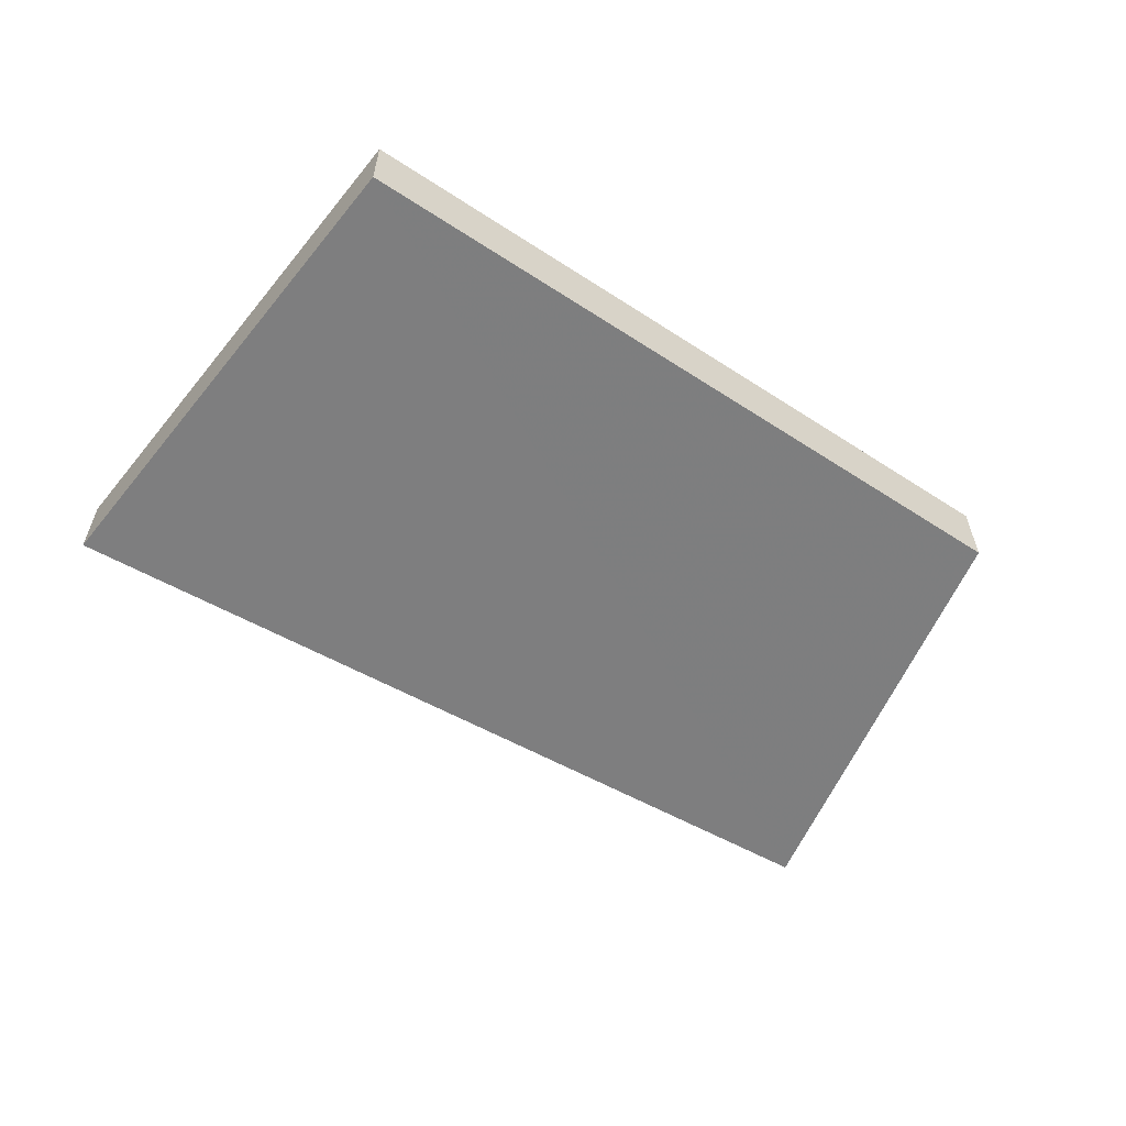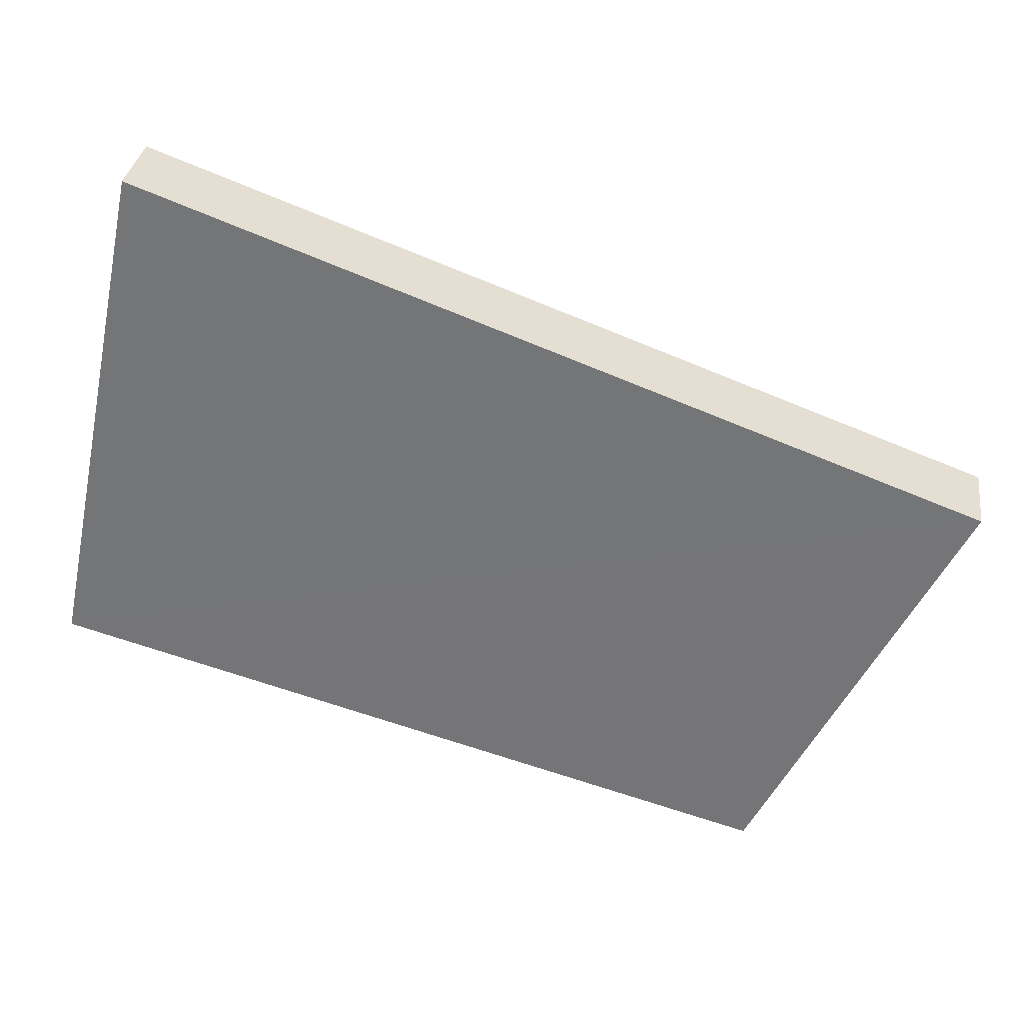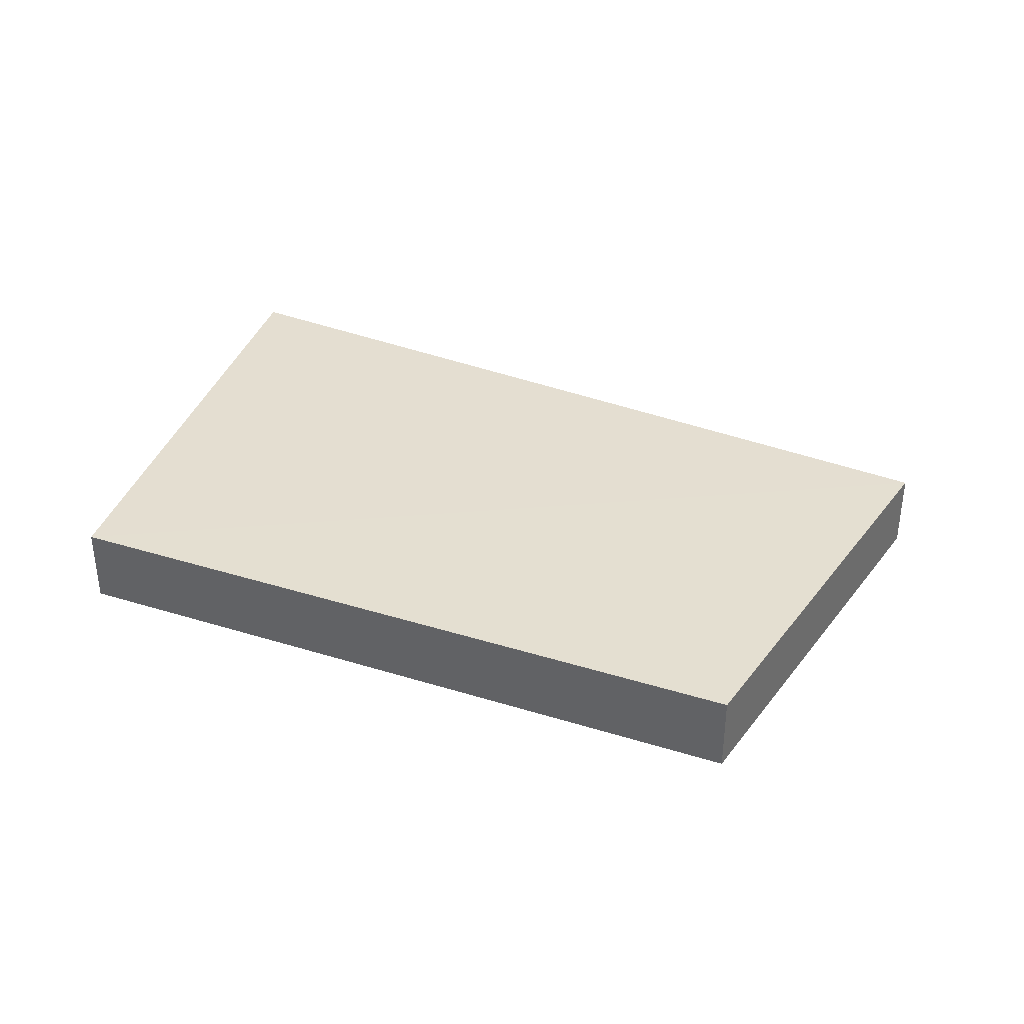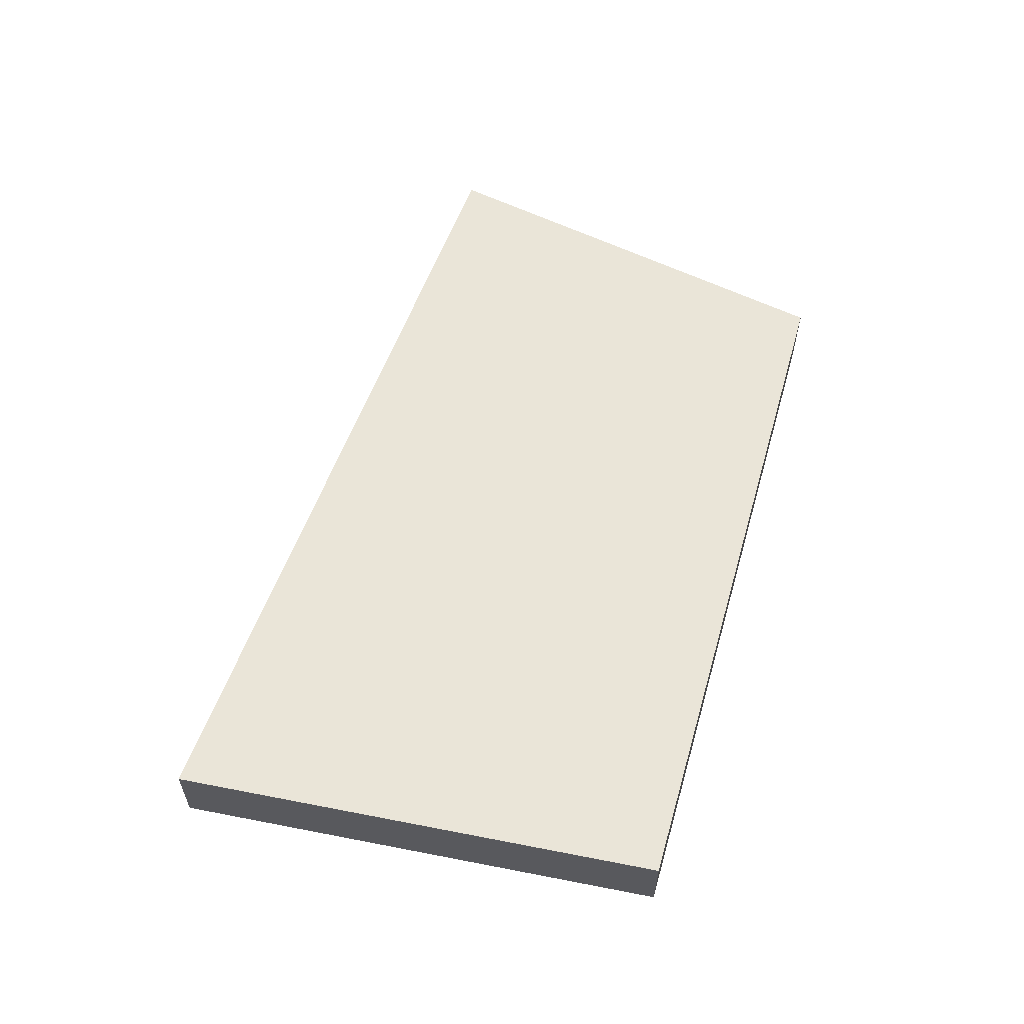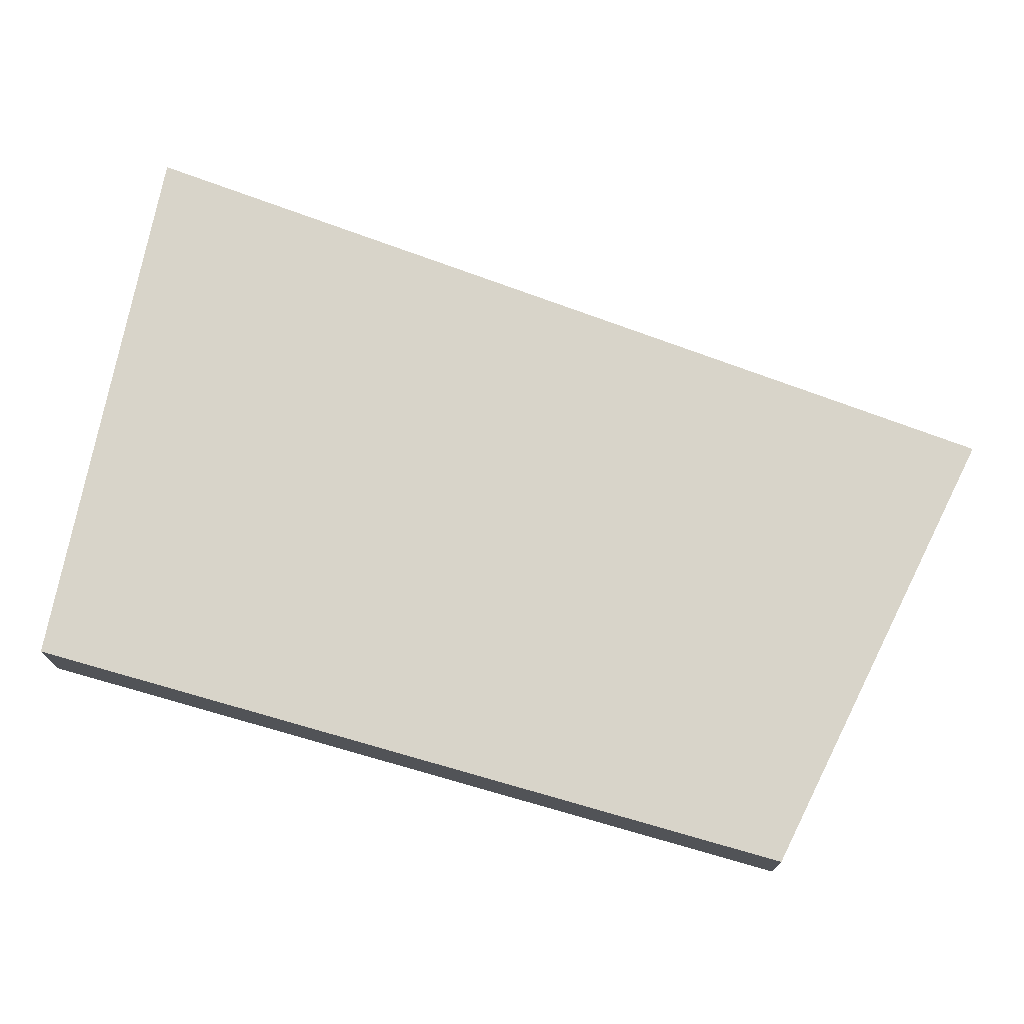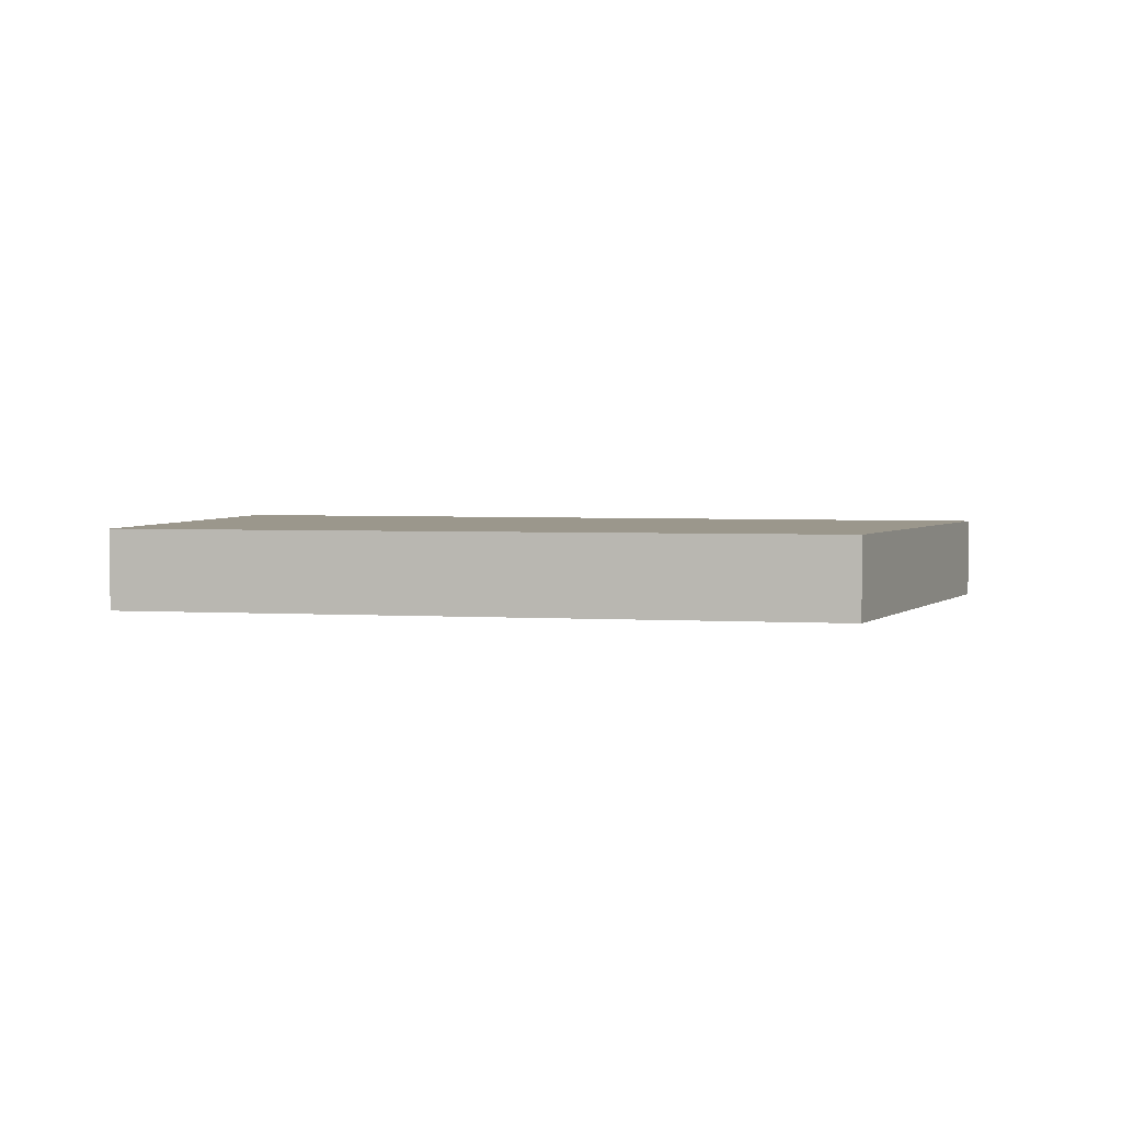
<metadata>
{"format":"obj","ext":"obj","renderer":"f3d","projection":"perspective","resolution":1024,"background":"white","views":[{"elev":-59.5,"azim":-49.9,"up":"+Z"},{"elev":32.5,"azim":7.5,"up":"+Y"},{"elev":36.6,"azim":6.1,"up":"+Z"},{"elev":59.1,"azim":-90.0,"up":"+Z"},{"elev":-15.0,"azim":0.2,"up":"+Y"},{"elev":2.8,"azim":-3.4,"up":"+Z"}]}
</metadata>
<code>
o 9198
v 2224 1880 22.06
v 2224 1880 22.06
v 2224 1880 22.07
v 2224 1880 22.06
v 2224 1880 22.06
v 2224 1880 22.06
v 2224 1880 22.07
v 2224 1880 22.07
v 2224 1880 22.07
v 2224 1880 22.07
v 2224 1880 22.07
v 2224 1880 22.06
v 2224 1880 22.07
v 2224 1880 22.06
v 2224 1880 22.07
v 2224 1880 22.07
v 2224 1880 22.06
v 2224 1880 22.06
v 2224 1880 22.06
v 2224 1880 22.07
v 2224 1880 22.06
v 2224 1880 22.07
v 2224 1880 22.07
v 2224 1880 22.06
v 2224 1880 22.06
v 2224 1880 22.07
v 2224 1880 22.07
v 2224 1880 22.07
f 1 2 3
f 1 4 5
f 2 6 7
f 8 7 9
f 10 11 12
f 13 10 14
f 15 12 16
f 17 18 12
f 19 20 21
f 21 22 23
f 24 22 25
f 26 27 28

</code>
